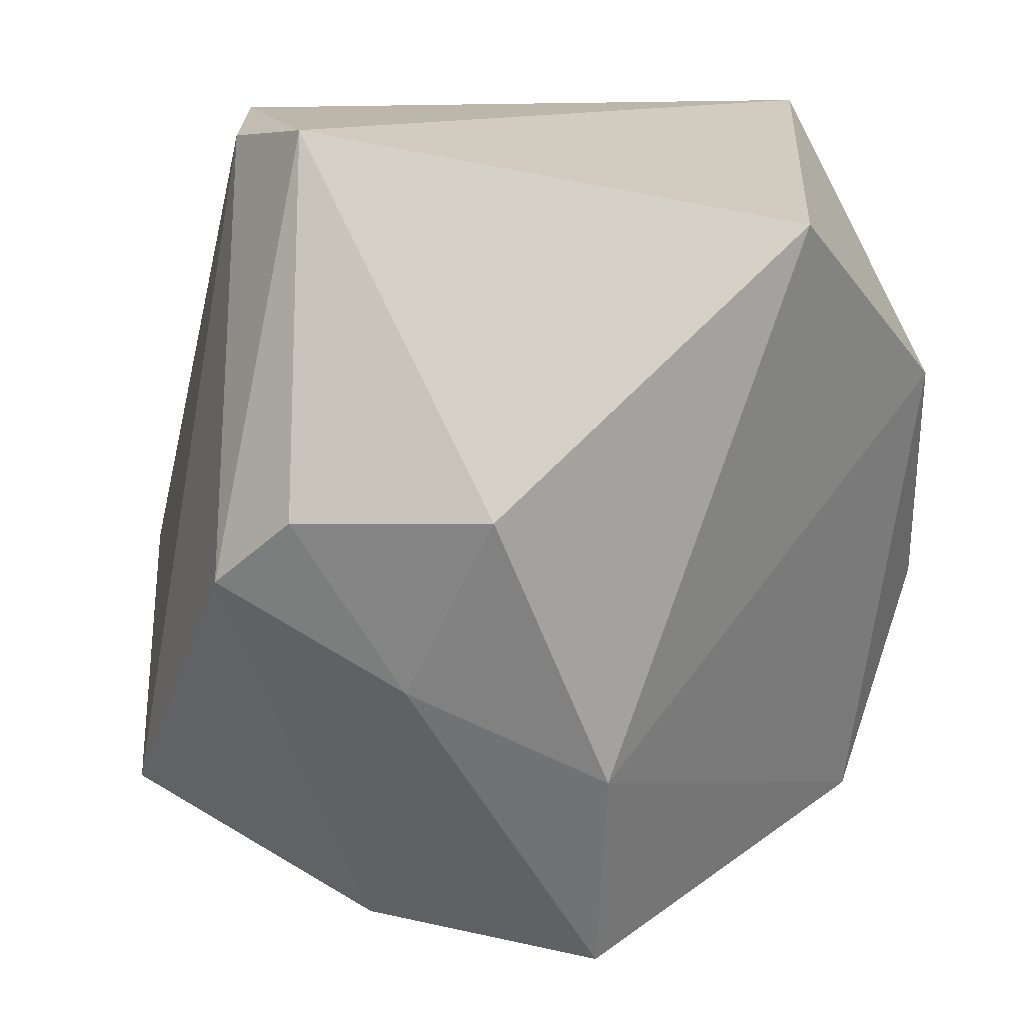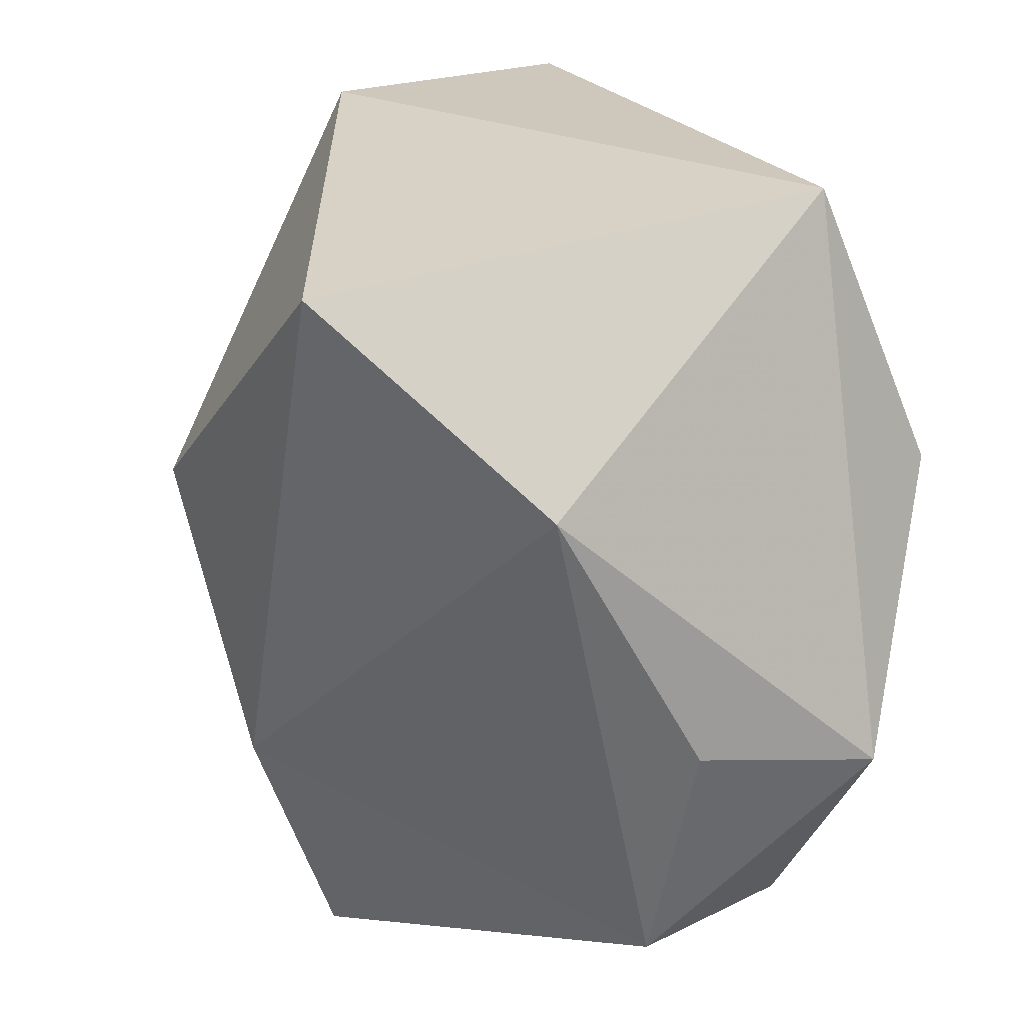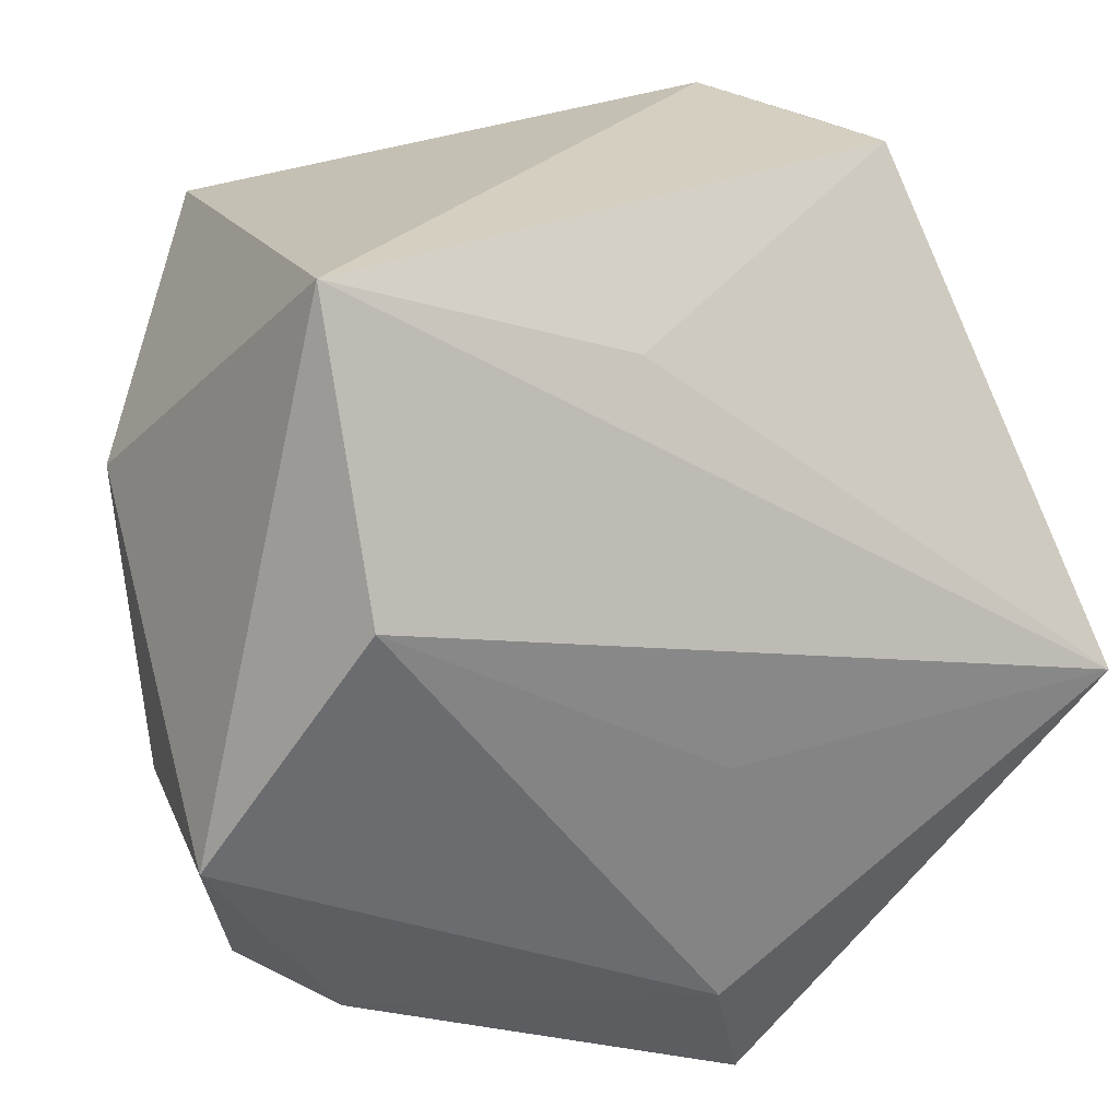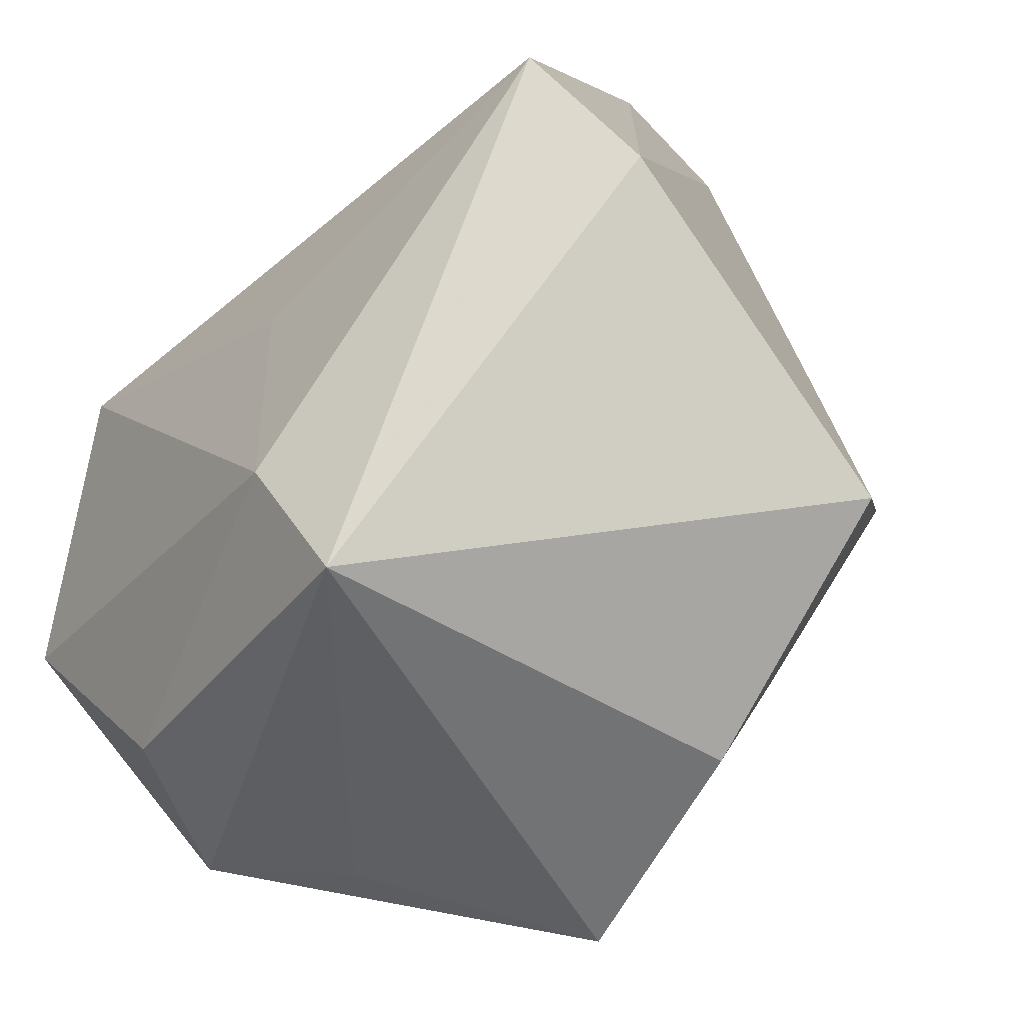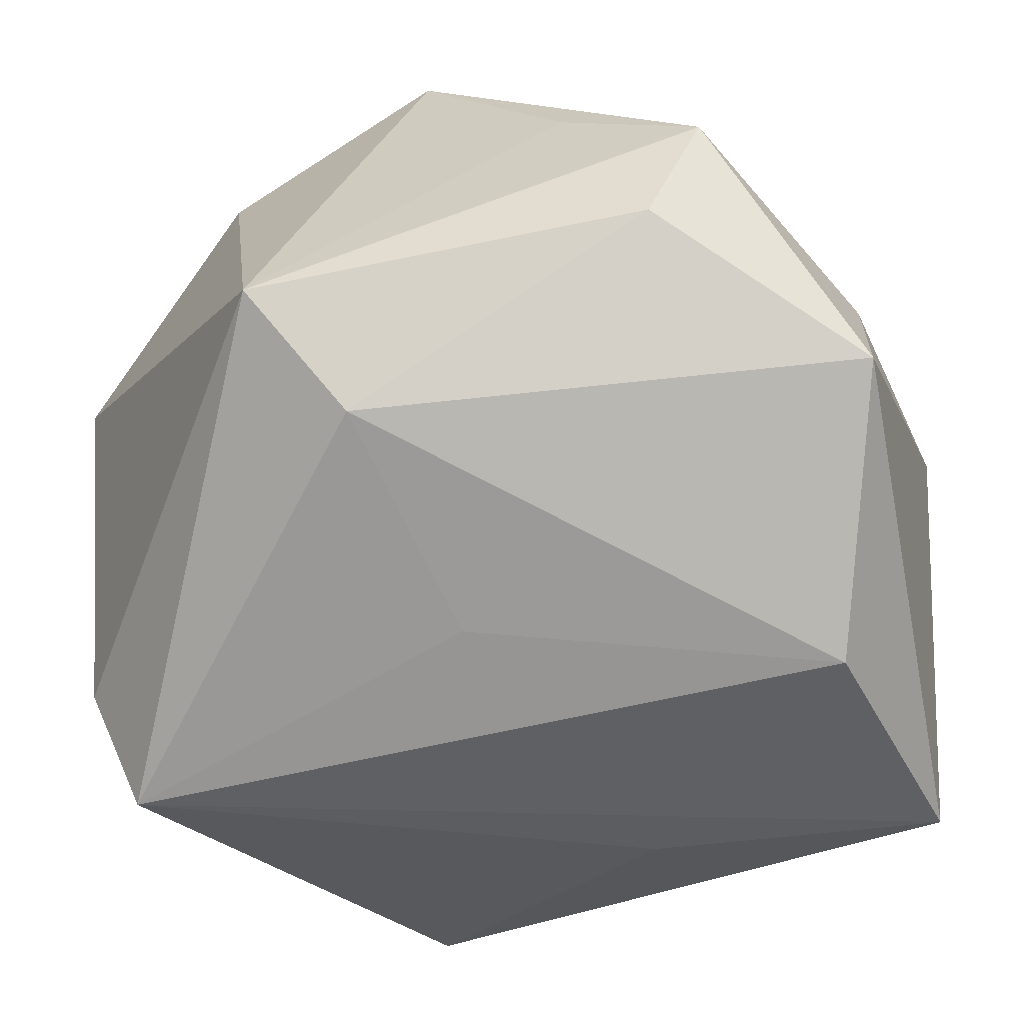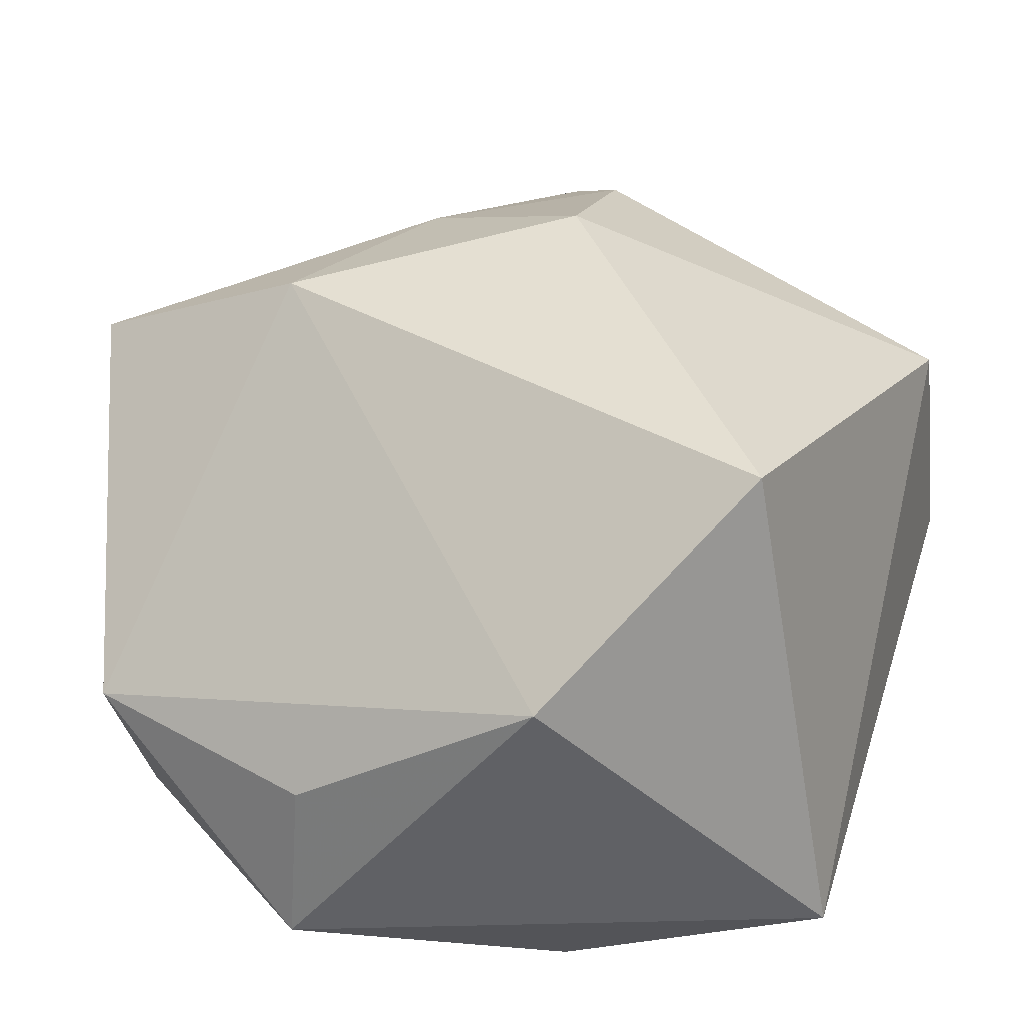
<metadata>
{"format":"obj","ext":"obj","renderer":"f3d","projection":"perspective","resolution":1024,"background":"white","views":[{"elev":13.0,"azim":3.9,"up":"+Y"},{"elev":21.8,"azim":81.7,"up":"+Y"},{"elev":27.0,"azim":160.4,"up":"+Y"},{"elev":-53.2,"azim":-132.9,"up":"+Y"},{"elev":-67.6,"azim":25.9,"up":"+Z"},{"elev":27.3,"azim":107.8,"up":"+Z"}]}
</metadata>
<code>
v -0.008827 -0.04479 -0.02629
v 0.02915 0.01528 -0.03299
v 0.04456 -0.009453 -0.007521
v -0.02921 -0.00166 0.03358
v -0.03093 0.04362 -0.004381
v 0.04426 -0.01079 -0.02514
v 0.03744 -0.03452 -0.004094
v 0.02373 -0.03935 0.004855
v -0.01559 -0.04284 0.01893
v -0.04364 -0.001815 -0.03299
v 0.03004 0.04362 -0.0213
v 0.009632 -0.04465 0.02641
v -0.03011 0.04161 0.009677
v 0.02998 -0.03282 -0.01912
v -0.02164 0.04308 0.02076
v -0.02087 0.005523 0.03747
v 0.0005645 0.03275 -0.02184
v 0.04435 0.01616 0.006792
v 0.03035 0.03472 0.02902
v -0.00434 -0.004898 -0.03299
v -0.04172 -0.02914 0.01448
v -0.009532 -0.01236 0.03597
v 0.01106 -0.02187 0.03477
v -6.978e-05 0.006886 0.04183
v -0.04628 -0.01013 -0.02073
v -0.004135 -0.03087 -0.03234
f 10 11 2
f 2 11 6
f 4 13 21
f 6 3 7
f 6 11 18
f 18 3 6
f 11 19 18
f 18 7 3
f 21 13 25
f 10 1 25
f 25 1 21
f 25 5 10
f 13 5 25
f 10 2 20
f 26 2 6
f 26 20 2
f 26 1 10
f 10 20 26
f 9 4 21
f 9 1 12
f 21 1 9
f 6 7 14
f 14 7 1
f 14 26 6
f 1 26 14
f 12 1 8
f 8 7 12
f 1 7 8
f 23 19 24
f 23 18 19
f 12 7 23
f 7 18 23
f 15 19 11
f 11 5 15
f 15 5 13
f 24 19 15
f 15 16 24
f 13 4 15
f 4 16 15
f 17 11 10
f 10 5 17
f 17 5 11
f 22 9 12
f 4 9 22
f 12 23 22
f 22 16 4
f 24 16 22
f 22 23 24

</code>
